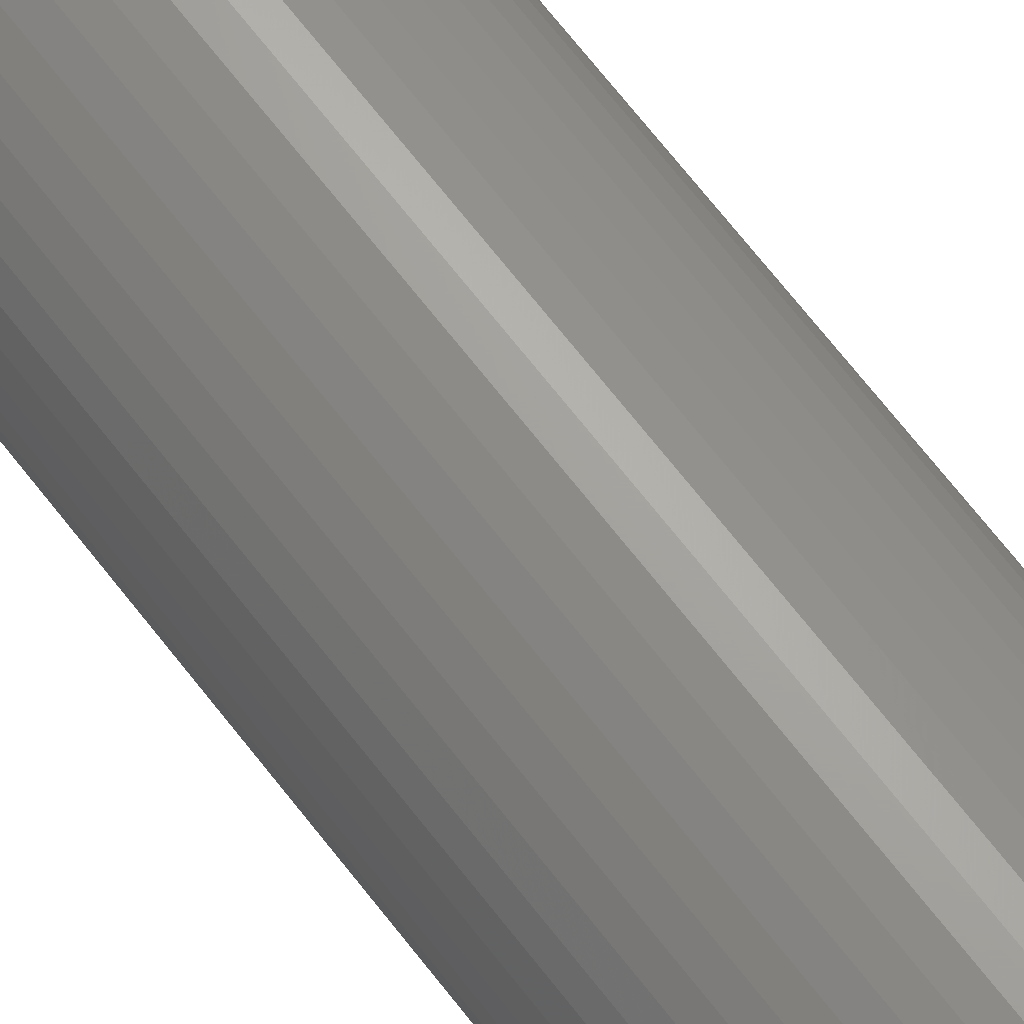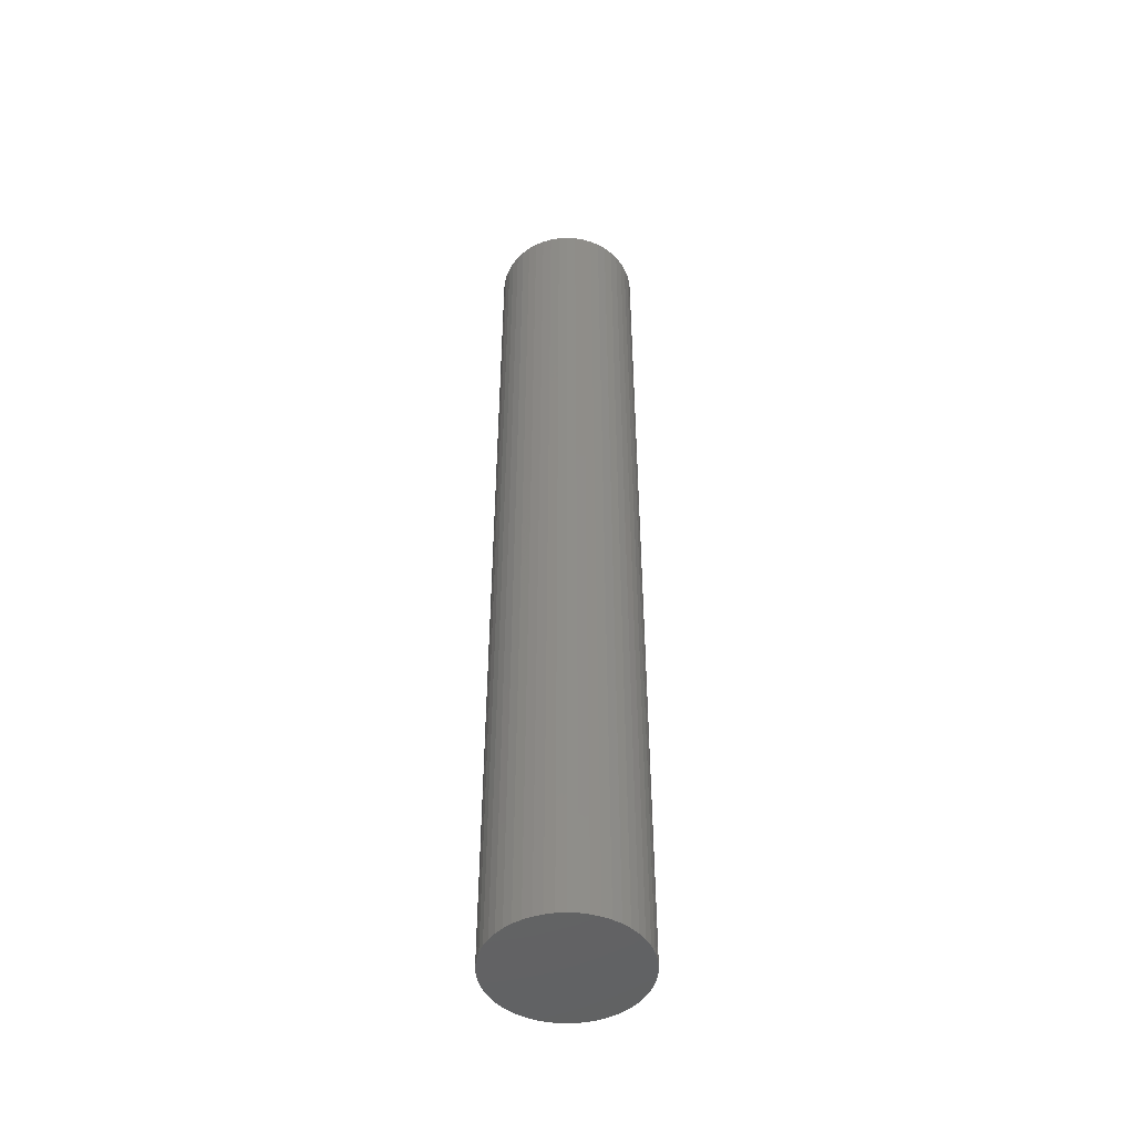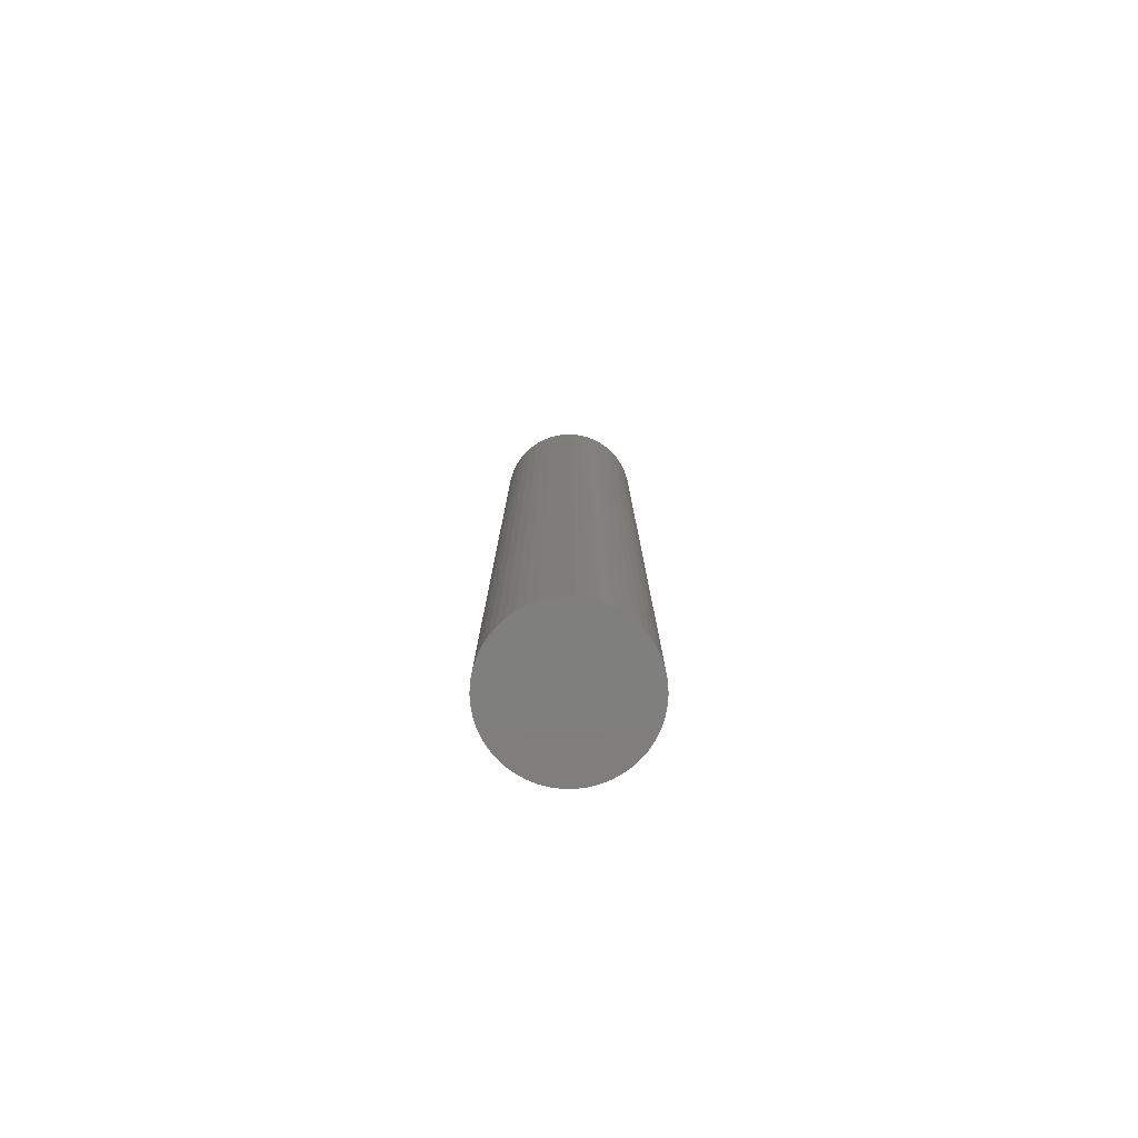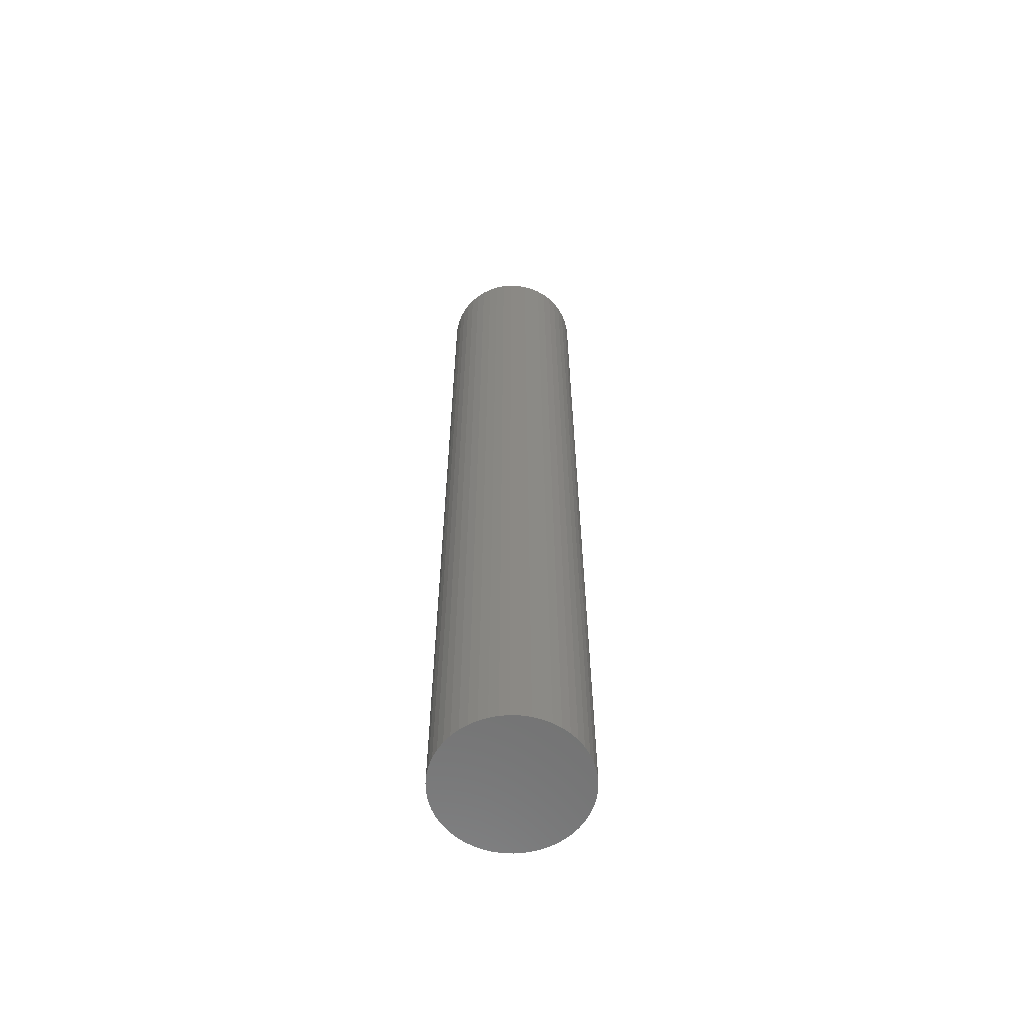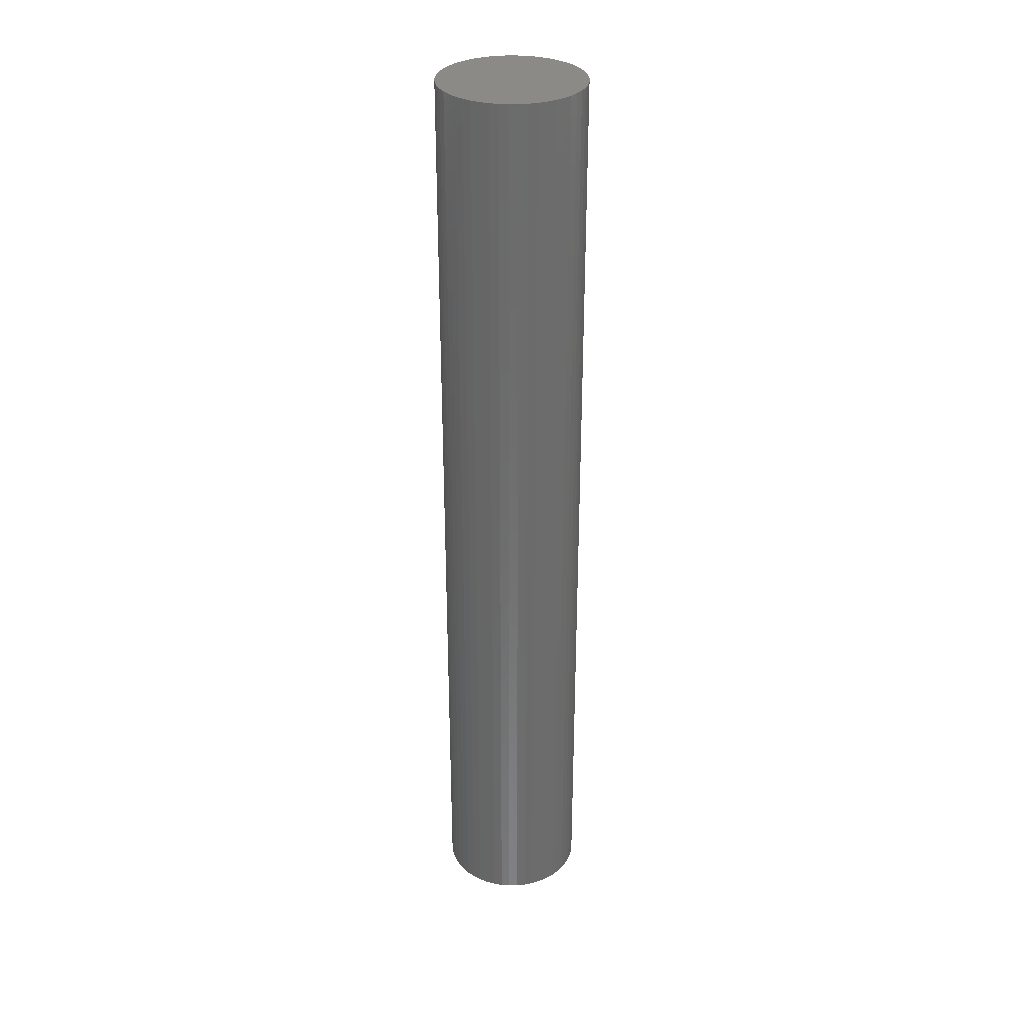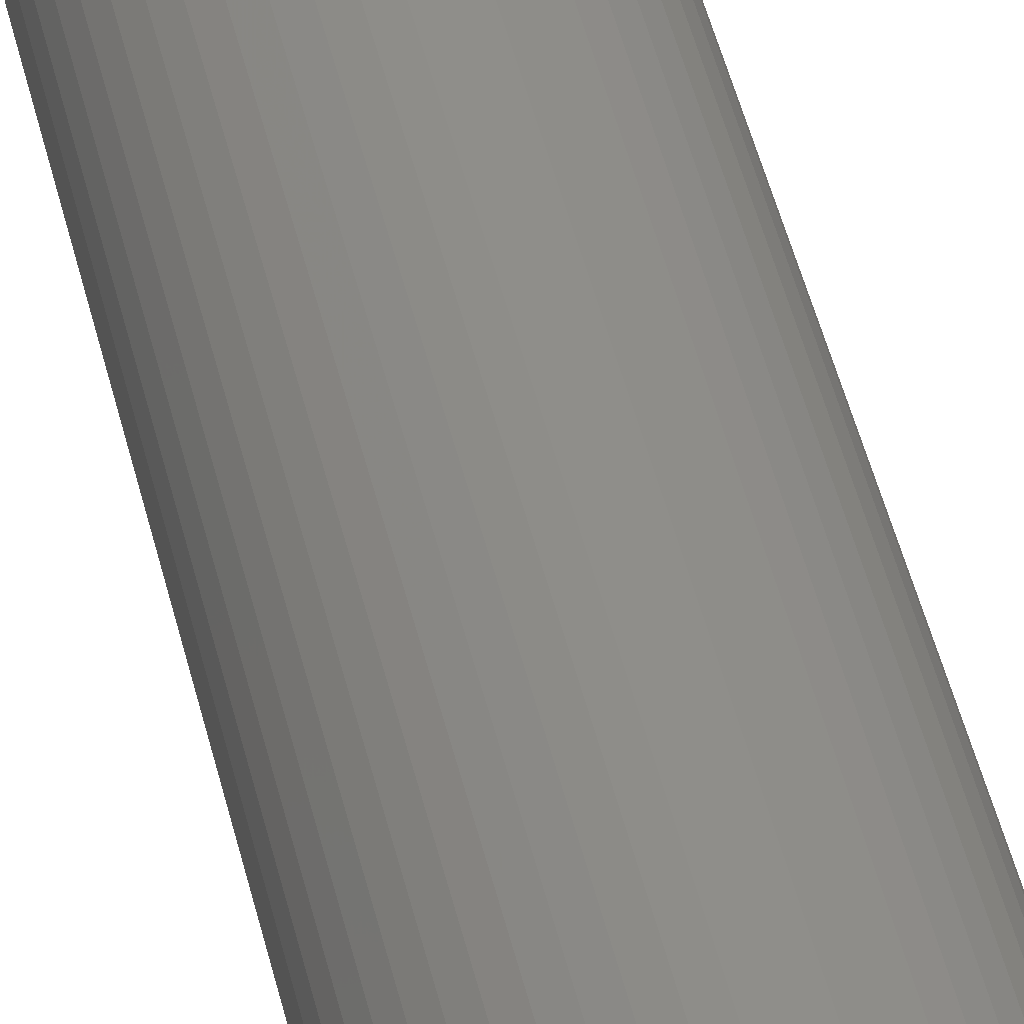
<metadata>
{"format":"stl","ext":"stl","renderer":"f3d","projection":"perspective","resolution":1024,"background":"white","views":[{"elev":67.8,"azim":142.4,"up":"+Y"},{"elev":-48.0,"azim":-75.6,"up":"+Z"},{"elev":-79.0,"azim":86.3,"up":"+Z"},{"elev":-61.1,"azim":19.3,"up":"+Z"},{"elev":31.7,"azim":121.3,"up":"+Z"},{"elev":43.7,"azim":167.6,"up":"+Y"}]}
</metadata>
<code>
# stl→obj: 100 verts, 196 faces
v 4.35 0 28.5
v 4.316 0.5452 -28.5
v 4.316 0.5452 28.5
v 4.35 0 -28.5
v -4.35 0 -28.5
v -4.316 0.5452 28.5
v -4.316 0.5452 -28.5
v -4.35 0 28.5
v 0.2731 4.341 -28.5
v -0.2731 4.341 28.5
v 0.2731 4.341 28.5
v -0.2731 4.341 -28.5
v 4.316 -0.5452 28.5
v 4.213 1.082 28.5
v 4.213 -1.082 28.5
v 4.045 1.601 28.5
v 4.045 -1.601 28.5
v 3.812 2.096 28.5
v 3.812 -2.096 28.5
v 3.519 2.557 28.5
v 3.519 -2.557 28.5
v 3.171 2.978 28.5
v 3.171 -2.978 28.5
v 2.773 3.352 28.5
v 2.773 -3.352 28.5
v 2.331 3.673 28.5
v 2.331 -3.673 28.5
v 1.852 3.936 28.5
v 1.852 -3.936 28.5
v 1.344 4.137 28.5
v 1.344 -4.137 28.5
v 0.8151 4.273 28.5
v 0.8151 -4.273 28.5
v 0.2731 -4.341 28.5
v -0.2731 -4.341 28.5
v -0.8151 4.273 28.5
v -0.8151 -4.273 28.5
v -1.344 4.137 28.5
v -1.344 -4.137 28.5
v -1.852 3.936 28.5
v -1.852 -3.936 28.5
v -2.331 3.673 28.5
v -2.331 -3.673 28.5
v -2.773 3.352 28.5
v -2.773 -3.352 28.5
v -3.171 2.978 28.5
v -3.171 -2.978 28.5
v -3.519 2.557 28.5
v -3.519 -2.557 28.5
v -3.812 2.096 28.5
v -3.812 -2.096 28.5
v -4.045 1.601 28.5
v -4.045 -1.601 28.5
v -4.213 1.082 28.5
v -4.213 -1.082 28.5
v -4.316 -0.5452 28.5
v 3.171 2.978 -28.5
v 2.773 3.352 -28.5
v 4.316 -0.5452 -28.5
v 4.213 -1.082 -28.5
v 4.213 1.082 -28.5
v 4.045 -1.601 -28.5
v 4.045 1.601 -28.5
v 3.812 -2.096 -28.5
v 3.812 2.096 -28.5
v 3.519 -2.557 -28.5
v 3.519 2.557 -28.5
v 3.171 -2.978 -28.5
v 2.773 -3.352 -28.5
v 2.331 -3.673 -28.5
v 2.331 3.673 -28.5
v 1.852 -3.936 -28.5
v 1.852 3.936 -28.5
v 1.344 -4.137 -28.5
v 1.344 4.137 -28.5
v 0.8151 -4.273 -28.5
v 0.8151 4.273 -28.5
v 0.2731 -4.341 -28.5
v -0.2731 -4.341 -28.5
v -0.8151 -4.273 -28.5
v -0.8151 4.273 -28.5
v -1.344 -4.137 -28.5
v -1.344 4.137 -28.5
v -1.852 -3.936 -28.5
v -1.852 3.936 -28.5
v -2.331 -3.673 -28.5
v -2.331 3.673 -28.5
v -2.773 -3.352 -28.5
v -2.773 3.352 -28.5
v -3.171 -2.978 -28.5
v -3.171 2.978 -28.5
v -3.519 -2.557 -28.5
v -3.519 2.557 -28.5
v -3.812 -2.096 -28.5
v -3.812 2.096 -28.5
v -4.045 -1.601 -28.5
v -4.045 1.601 -28.5
v -4.213 -1.082 -28.5
v -4.213 1.082 -28.5
v -4.316 -0.5452 -28.5
f 1 2 3
f 2 1 4
f 5 6 7
f 6 5 8
f 9 10 11
f 10 9 12
f 3 13 1
f 14 13 3
f 14 15 13
f 16 15 14
f 16 17 15
f 18 17 16
f 18 19 17
f 20 19 18
f 20 21 19
f 22 21 20
f 22 23 21
f 24 23 22
f 24 25 23
f 26 25 24
f 26 27 25
f 28 27 26
f 28 29 27
f 30 29 28
f 30 31 29
f 32 31 30
f 32 33 31
f 11 33 32
f 11 34 33
f 10 34 11
f 10 35 34
f 36 35 10
f 36 37 35
f 38 37 36
f 38 39 37
f 40 39 38
f 40 41 39
f 42 41 40
f 42 43 41
f 44 43 42
f 44 45 43
f 46 45 44
f 46 47 45
f 48 47 46
f 48 49 47
f 50 49 48
f 50 51 49
f 52 51 50
f 52 53 51
f 54 53 52
f 54 55 53
f 6 55 54
f 6 56 55
f 56 6 8
f 57 24 22
f 24 57 58
f 59 2 4
f 60 2 59
f 60 61 2
f 62 61 60
f 62 63 61
f 64 63 62
f 64 65 63
f 66 65 64
f 66 67 65
f 68 67 66
f 68 57 67
f 69 57 68
f 69 58 57
f 70 58 69
f 70 71 58
f 72 71 70
f 72 73 71
f 74 73 72
f 74 75 73
f 76 75 74
f 76 77 75
f 78 77 76
f 78 9 77
f 79 9 78
f 79 12 9
f 80 12 79
f 80 81 12
f 82 81 80
f 82 83 81
f 84 83 82
f 84 85 83
f 86 85 84
f 86 87 85
f 88 87 86
f 88 89 87
f 90 89 88
f 90 91 89
f 92 91 90
f 92 93 91
f 94 93 92
f 94 95 93
f 96 95 94
f 96 97 95
f 98 97 96
f 98 99 97
f 100 99 98
f 100 7 99
f 7 100 5
f 89 46 44
f 46 89 91
f 83 40 38
f 40 83 85
f 18 67 20
f 67 18 65
f 75 32 30
f 32 75 77
f 71 28 26
f 28 71 73
f 97 50 95
f 50 97 52
f 93 46 91
f 46 93 48
f 12 36 10
f 36 12 81
f 19 62 17
f 62 19 64
f 17 60 15
f 60 17 62
f 3 61 14
f 61 3 2
f 16 65 18
f 65 16 63
f 73 30 28
f 30 73 75
f 58 26 24
f 26 58 71
f 99 52 97
f 52 99 54
f 85 42 40
f 42 85 87
f 13 4 1
f 4 13 59
f 90 45 47
f 45 90 88
f 100 8 5
f 8 100 56
f 79 34 35
f 34 79 78
f 14 63 16
f 63 14 61
f 20 57 22
f 57 20 67
f 77 11 32
f 11 77 9
f 95 48 93
f 48 95 50
f 7 54 99
f 54 7 6
f 87 44 42
f 44 87 89
f 81 38 36
f 38 81 83
f 23 66 21
f 66 23 68
f 72 27 29
f 27 72 70
f 69 23 25
f 23 69 68
f 15 59 13
f 59 15 60
f 84 39 41
f 39 84 82
f 74 29 31
f 29 74 72
f 76 31 33
f 31 76 74
f 78 33 34
f 33 78 76
f 21 64 19
f 64 21 66
f 80 35 37
f 35 80 79
f 86 41 43
f 41 86 84
f 90 49 92
f 49 90 47
f 94 53 96
f 53 94 51
f 96 55 98
f 55 96 53
f 98 56 100
f 56 98 55
f 70 25 27
f 25 70 69
f 88 43 45
f 43 88 86
f 82 37 39
f 37 82 80
f 92 51 94
f 51 92 49

</code>
